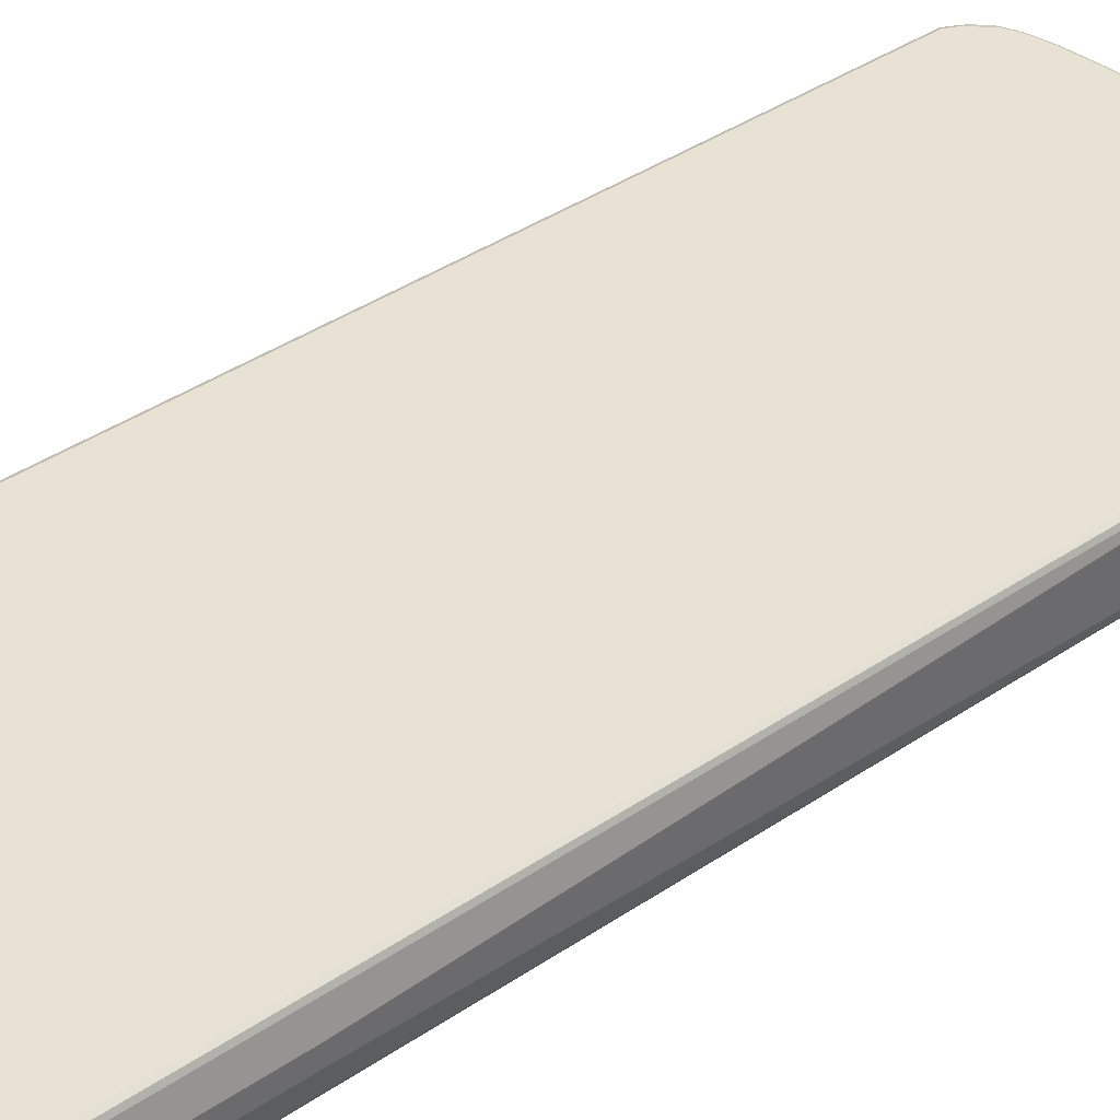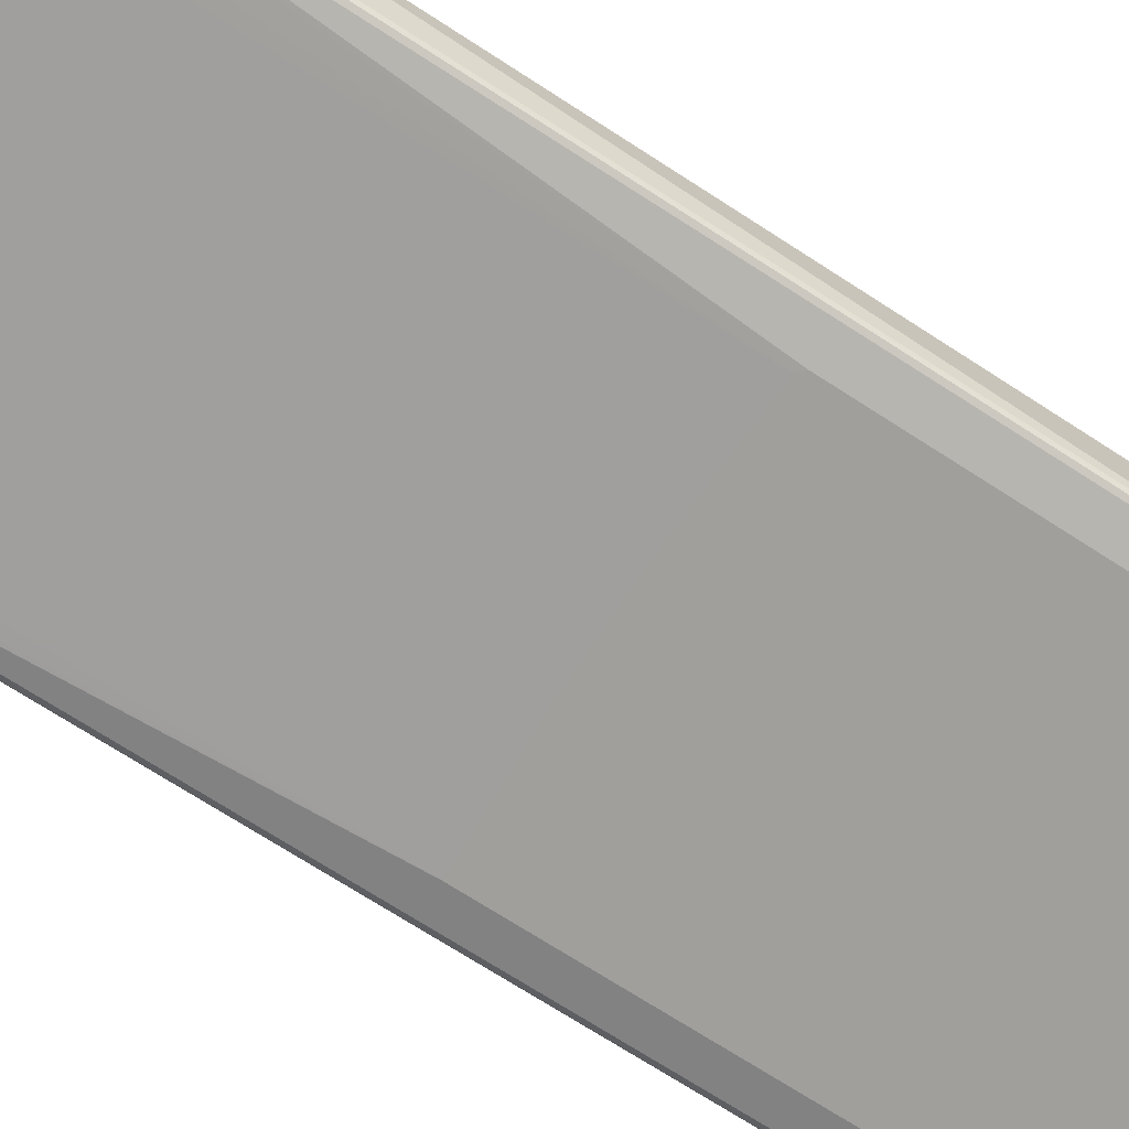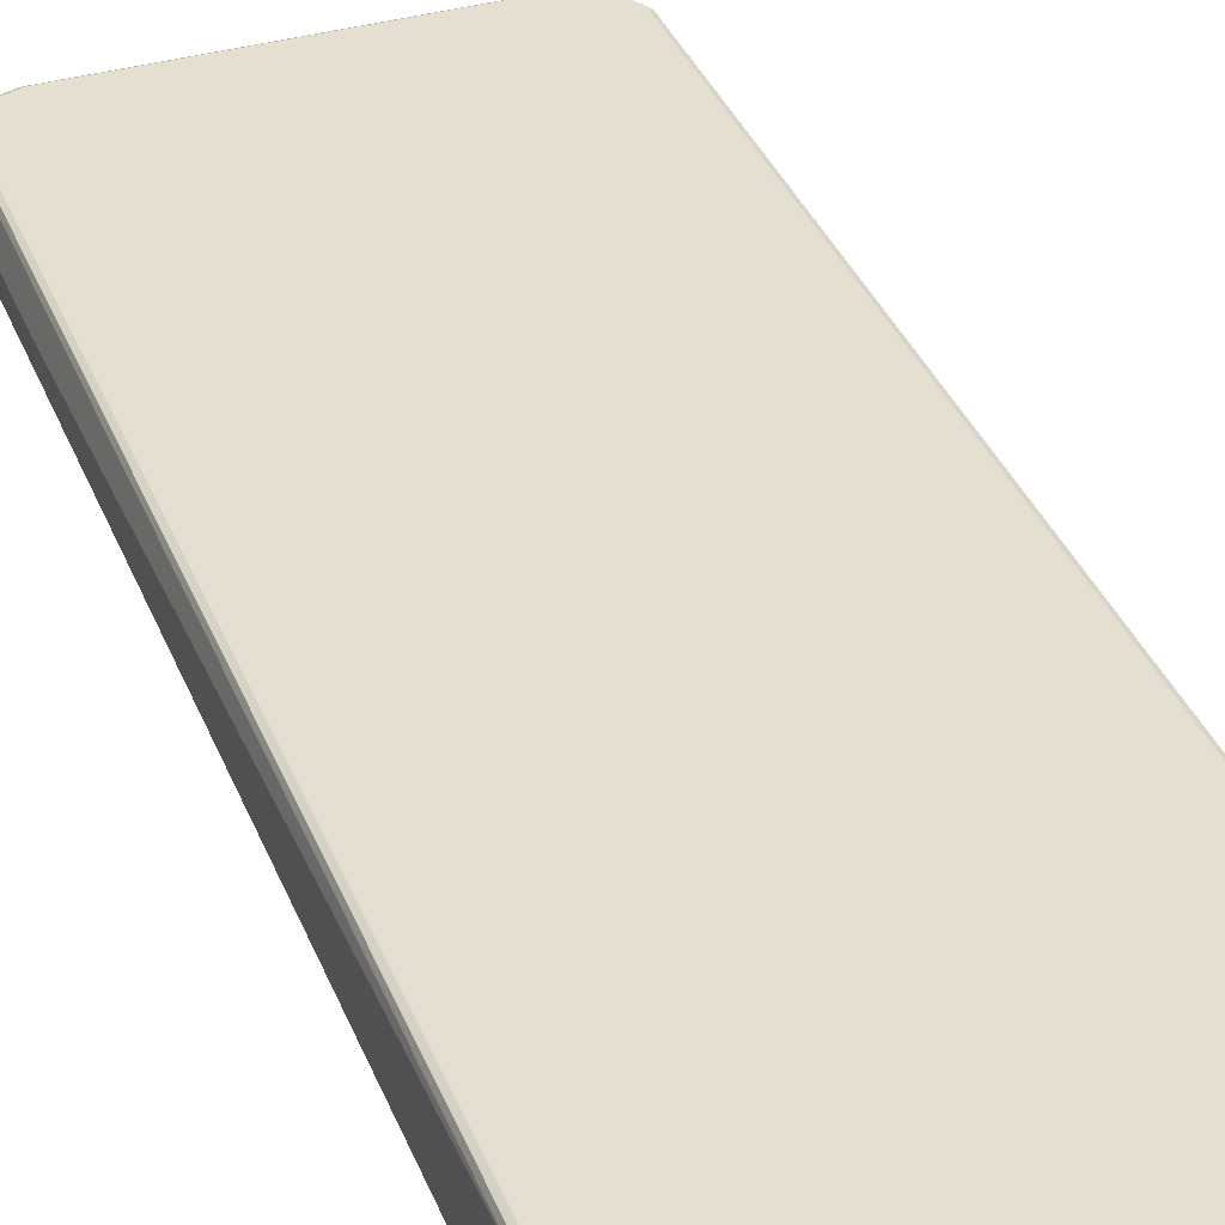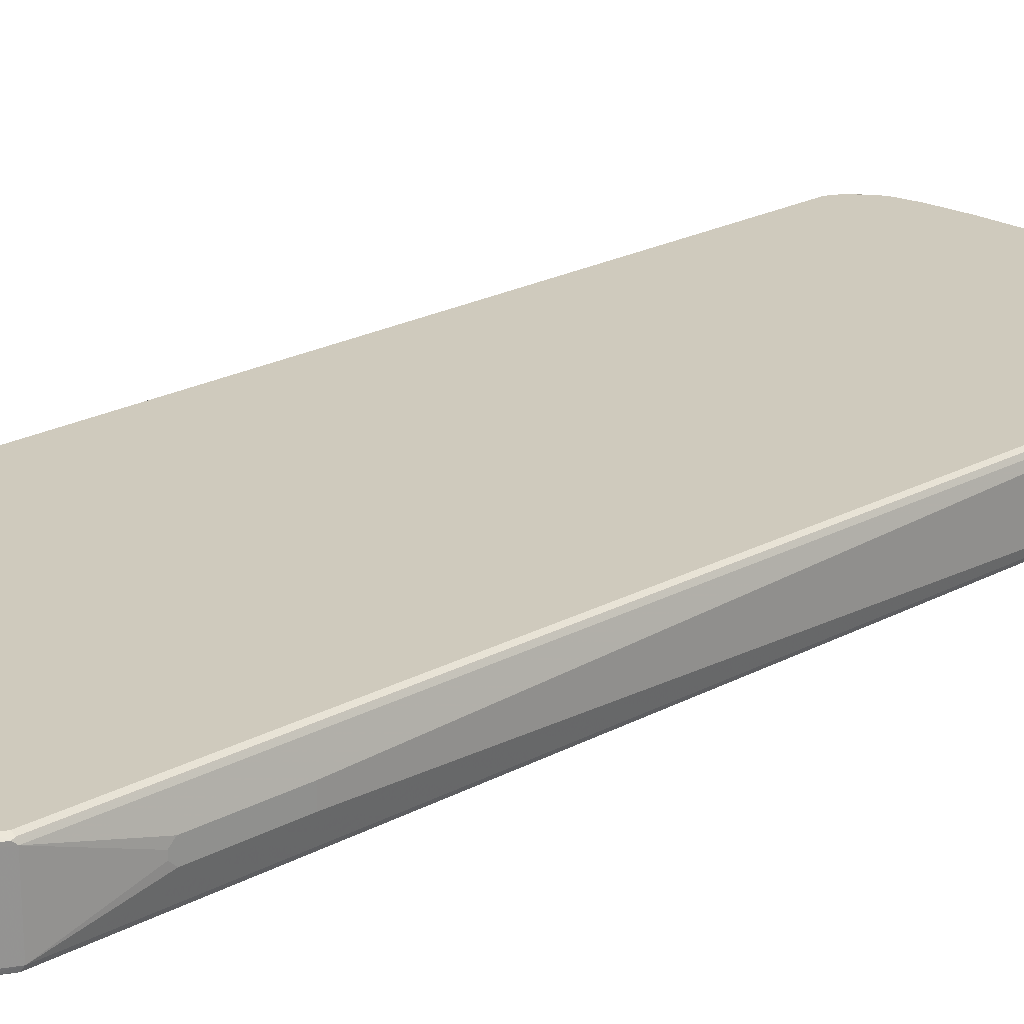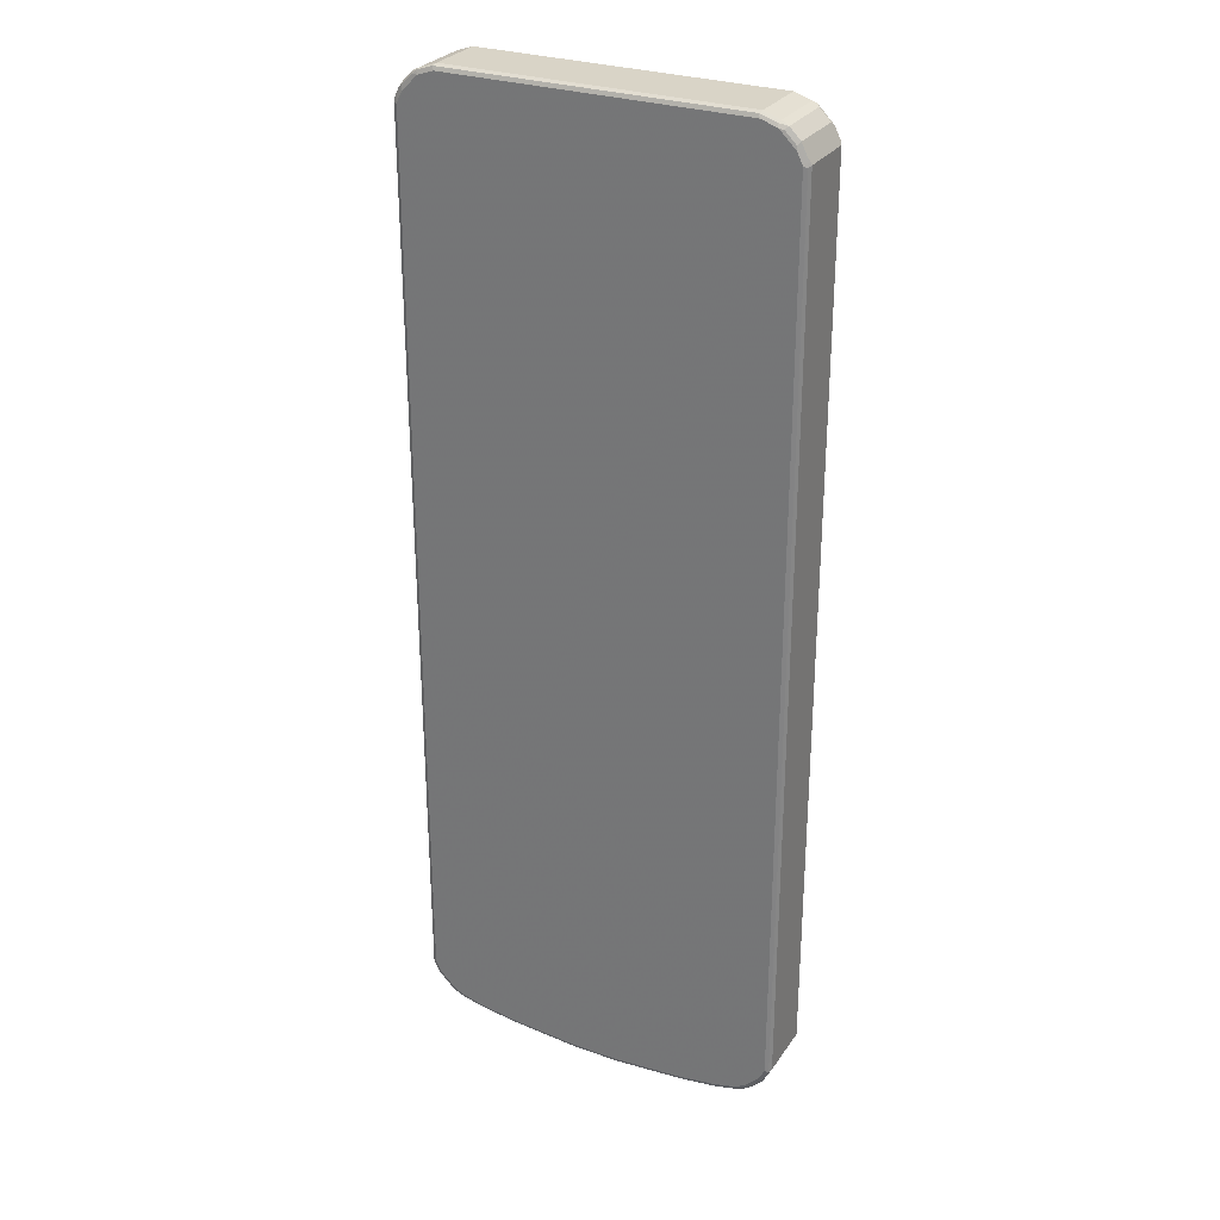
<metadata>
{"format":"obj","ext":"obj","renderer":"f3d","projection":"perspective","resolution":1024,"background":"white","views":[{"elev":39.9,"azim":-129.9,"up":"+Z"},{"elev":-71.2,"azim":-122.9,"up":"+Z"},{"elev":36.7,"azim":-20.3,"up":"+Z"},{"elev":22.9,"azim":-132.1,"up":"+Z"},{"elev":28.7,"azim":27.7,"up":"+Y"}]}
</metadata>
<code>
v -0.3653 0.558 -0.01014
v -0.3653 0.558 0.02029
v -0.3653 0.7102 -0.01014
v -0.3551 -0.8319 -0.05073
v -0.3653 0.7102 0.02029
v -0.3551 -0.8319 0.06088
v -0.3653 0.7204 0
v -0.3551 0.8624 -0.05073
v -0.3517 -0.8286 -0.0575
v -0.3501 -0.837 -0.0558
v -0.3483 -0.8454 -0.05411
v -0.345 -0.8522 -0.05073
v -0.3653 0.7204 0.01014
v -0.3551 0.8624 0.06088
v -0.345 -0.8522 0.06088
v -0.3517 -0.8387 0.06426
v -0.3501 -0.837 0.06848
v -0.3517 -0.8319 0.06764
v -0.3526 0.8676 0.06595
v -0.345 0.8827 -0.05073
v -0.3399 0.8904 -0.0558
v -0.3517 0.8657 -0.0575
v -0.345 -0.8319 -0.06088
v -0.3433 -0.8405 -0.05918
v -0.3399 -0.8573 -0.0558
v -0.3382 -0.8657 -0.05411
v -0.345 0.8827 0.06088
v -0.3382 -0.8657 0.0575
v -0.3416 -0.859 0.06426
v -0.3399 -0.8573 0.06848
v -0.345 -0.8319 0.07103
v -0.345 0.8624 0.07103
v -0.3517 0.8624 0.06764
v -0.3462 0.8725 0.06848
v -0.3361 0.8928 0.06848
v -0.3424 0.8878 0.06595
v -0.3382 0.8962 -0.05073
v -0.3348 0.8941 -0.05833
v -0.3416 0.886 -0.0575
v -0.345 0.8624 -0.06088
v -0.2942 -0.761 -0.07103
v -0.3348 -0.8522 -0.06088
v -0.3331 -0.8608 -0.05918
v -0.328 -0.876 -0.05411
v -0.3382 0.8962 0.06088
v -0.328 -0.876 0.0575
v -0.3315 -0.8692 0.06426
v -0.3298 -0.8676 0.06848
v -0.3348 -0.8522 0.07103
v -0.3348 0.8827 0.07103
v -0.326 0.903 0.06848
v -0.3179 0.9165 -0.05073
v -0.3247 0.9043 -0.05833
v -0.3348 0.8827 -0.06088
v -0.2942 -0.07091 -0.07103
v -0.2739 -0.7813 -0.07103
v -0.3247 -0.8624 -0.06088
v -0.3128 -0.8811 -0.05918
v -0.3179 -0.886 -0.05411
v -0.3179 0.9165 0.06088
v -0.3179 -0.886 0.0575
v -0.3112 -0.8895 0.06426
v -0.3247 -0.8624 0.07103
v -0.3094 -0.8878 0.06848
v -0.3145 0.903 0.07103
v -0.3158 0.9131 0.06848
v -0.3145 0.9143 -0.05833
v -0.3044 0.9233 -0.05073
v -0.3094 0.9207 -0.0558
v -0.3145 0.903 -0.06088
v -0.2841 -0.06086 -0.07103
v 0.2942 -0.7813 -0.07103
v -0.04055 -0.9233 -0.06088
v -0.1725 -0.9131 -0.06088
v -0.2435 -0.903 -0.06088
v -0.2841 -0.8928 -0.06088
v -0.3044 -0.8827 -0.06088
v -0.3094 -0.8878 -0.0558
v -0.2976 -0.8962 -0.05411
v -0.3112 -0.8895 -0.04735
v -0.312 0.9182 0.06595
v -0.3044 0.9233 0.06088
v -0.2976 -0.8962 0.0575
v -0.2841 -0.903 0.06088
v -0.2908 -0.8995 0.06426
v -0.3044 -0.8827 0.07103
v -0.2891 -0.8979 0.06848
v -0.3044 0.9131 0.07103
v -0.3077 0.9198 0.06764
v -0.3044 0.9131 -0.06088
v -0.3044 0.9198 -0.0575
v -0.2739 0.9335 -0.05073
v -0.279 0.931 -0.0558
v -0.2739 0.9233 -0.06088
v -0.07101 -0.05062 -0.07103
v 0.3044 -0.7711 -0.07103
v 0.3348 -0.8624 -0.06088
v 0.3145 -0.8827 -0.06088
v 0.2942 -0.8928 -0.06088
v 0.2537 -0.903 -0.06088
v 0.1826 -0.9131 -0.06088
v 0.0507 -0.9233 -0.06088
v -0.03719 -0.9301 -0.0575
v -0.2401 -0.9098 -0.0575
v -0.1691 -0.9198 -0.0575
v -0.2926 -0.8911 -0.05918
v -0.2807 -0.8995 -0.0575
v -0.301 -0.8895 -0.0575
v -0.2841 -0.903 -0.05073
v -0.2773 0.9301 0.06764
v -0.2739 0.9335 0.06088
v -0.2435 -0.9131 0.06088
v -0.2502 -0.9098 0.06426
v -0.2486 -0.9081 0.06848
v -0.2841 -0.8928 0.07103
v -0.2739 0.9233 0.07103
v -0.2739 0.9301 -0.0575
v 0.2841 0.9335 -0.05073
v 0.2841 0.9301 -0.0575
v 0.2891 0.9284 -0.05833
v 0.2841 0.9233 -0.06088
v 0.09132 -0.05062 -0.07103
v 0.3551 -0.8319 -0.06088
v 0.345 -0.8522 -0.06088
v 0.3044 -0.06086 -0.07103
v 0.3462 -0.8624 -0.05833
v 0.326 -0.8827 -0.05833
v 0.3179 -0.8895 -0.0575
v 0.2976 -0.8995 -0.0575
v 0.257 -0.9098 -0.0575
v 0.186 -0.9198 -0.0575
v 0.05406 -0.9301 -0.0575
v -0.04055 -0.9335 -0.05073
v -0.1725 -0.9233 -0.05073
v -0.2435 -0.9131 -0.05073
v 0.2807 0.9301 0.06764
v 0.2841 0.9335 0.06088
v -0.2435 -0.9098 0.06764
v -0.1725 -0.9233 0.06088
v -0.1776 -0.9182 0.06848
v -0.2435 -0.903 0.07103
v 0.2841 0.9233 0.07103
v 0.3145 0.9233 -0.05073
v 0.2908 0.9301 -0.05411
v 0.3196 0.9182 -0.05833
v 0.3145 0.9131 -0.06088
v 0.3619 -0.8319 -0.0575
v 0.3564 -0.8422 -0.05833
v 0.3551 0.8624 -0.06088
v 0.3602 0.8676 -0.05833
v 0.3247 0.903 -0.06088
v 0.345 0.8827 -0.06088
v 0.3526 -0.8573 -0.0558
v 0.3483 -0.8657 -0.05073
v 0.3382 -0.876 -0.05073
v 0.328 -0.886 -0.05073
v 0.3221 -0.8878 -0.0558
v 0.3019 -0.8979 -0.0558
v 0.2942 -0.903 -0.05073
v 0.2537 -0.9131 -0.05073
v 0.1826 -0.9233 -0.05073
v 0.0507 -0.9335 -0.05073
v -0.04055 -0.9335 0.06088
v 0.3112 0.9198 0.06764
v 0.2891 0.9284 0.06595
v 0.328 0.9165 0.06426
v 0.3145 0.9233 0.06088
v -0.1725 -0.9198 0.06764
v -0.1725 -0.9131 0.07103
v -0.04563 -0.9284 0.06848
v 0.3145 0.9131 0.07103
v 0.328 0.9165 -0.04735
v 0.3213 0.9198 -0.05411
v 0.3298 0.9081 -0.05833
v 0.3653 -0.8319 -0.05073
v 0.3627 -0.837 -0.0558
v 0.3619 0.8624 -0.0575
v 0.3501 0.8878 -0.05833
v 0.3619 0.8692 -0.05411
v 0.3653 0.8624 -0.05073
v 0.3551 -0.8522 -0.05073
v 0.3483 -0.8657 0.06088
v 0.3382 -0.876 0.06088
v 0.328 -0.886 0.06088
v 0.3196 -0.8904 0.06595
v 0.3213 -0.8895 -0.05073
v 0.2942 -0.903 0.06088
v 0.2537 -0.9131 0.06088
v 0.1826 -0.9233 0.06088
v 0.0507 -0.9335 0.06088
v 0.05578 -0.931 0.06595
v -0.04055 -0.9301 0.06764
v 0.3196 0.9182 0.06595
v 0.323 0.9114 0.06933
v 0.3331 0.9014 0.06933
v 0.3483 0.8962 0.06426
v -0.04055 -0.9233 0.07103
v 0.0507 -0.9301 0.06764
v 0.0507 -0.9233 0.07103
v 0.3247 0.903 0.07103
v 0.3483 0.8962 -0.04735
v 0.3315 0.9098 -0.05411
v 0.3653 -0.8319 0.06088
v 0.3517 0.8895 -0.05411
v 0.3551 0.8827 -0.05073
v 0.3653 0.8624 0.06088
v 0.3551 -0.8522 0.06088
v 0.3501 -0.8599 0.06595
v 0.345 -0.8637 0.06848
v 0.3247 -0.884 0.06848
v 0.2993 -0.9005 0.06595
v 0.2587 -0.9107 0.06595
v 0.1877 -0.9207 0.06595
v 0.1826 -0.9198 0.06764
v 0.3433 0.8911 0.06933
v 0.345 0.8827 0.07103
v 0.3501 0.8878 0.06595
v 0.3585 0.876 0.06426
v 0.3551 0.8827 0.06088
v 0.1826 -0.9131 0.07103
v 0.3619 -0.8354 0.06764
v 0.3602 -0.8396 0.06595
v 0.3602 0.8676 0.06595
v 0.3619 0.859 0.06764
v 0.3517 -0.8557 0.06764
v 0.345 -0.8522 0.07103
v 0.3348 -0.8624 0.07103
v 0.3145 -0.8827 0.07103
v 0.3044 -0.8941 0.06848
v 0.2942 -0.8995 0.06764
v 0.2537 -0.9098 0.06764
v 0.3551 0.8624 0.07103
v 0.2537 -0.903 0.07103
v 0.3551 -0.8319 0.07103
v 0.2942 -0.8928 0.07103
f 1 2 5
f 1 5 13
f 1 13 7
f 1 7 3
f 1 3 8
f 1 8 4
f 1 4 6
f 1 6 2
f 2 6 14
f 2 14 5
f 3 7 8
f 4 9 10
f 4 10 11
f 4 11 26
f 4 26 12
f 4 12 15
f 4 15 6
f 4 8 22
f 4 22 9
f 5 14 13
f 6 15 29
f 6 29 16
f 6 16 17
f 6 17 18
f 6 18 19
f 6 19 14
f 7 13 14
f 7 14 8
f 8 14 27
f 8 27 20
f 8 20 21
f 8 21 22
f 9 23 24
f 9 24 10
f 9 22 40
f 9 40 23
f 10 24 43
f 10 43 25
f 10 25 26
f 10 26 11
f 12 26 28
f 12 28 15
f 14 19 36
f 14 36 27
f 15 28 29
f 16 29 30
f 16 30 17
f 17 30 49
f 17 49 31
f 17 31 32
f 17 32 33
f 17 33 18
f 18 33 19
f 19 33 34
f 19 34 35
f 19 35 36
f 20 27 45
f 20 45 37
f 20 37 21
f 21 37 38
f 21 38 39
f 21 39 22
f 22 39 54
f 22 54 40
f 23 41 42
f 23 42 43
f 23 43 24
f 23 40 55
f 23 55 41
f 25 43 26
f 26 43 44
f 26 44 46
f 26 46 28
f 27 36 45
f 28 46 47
f 28 47 29
f 29 47 30
f 30 47 48
f 30 48 63
f 30 63 49
f 31 49 63
f 31 63 86
f 31 86 115
f 31 115 141
f 31 141 169
f 31 169 197
f 31 197 199
f 31 199 220
f 31 220 233
f 31 233 235
f 31 235 228
f 31 228 227
f 31 227 226
f 31 226 234
f 31 234 232
f 31 232 216
f 31 216 200
f 31 200 171
f 31 171 142
f 31 142 116
f 31 116 88
f 31 88 65
f 31 65 50
f 31 50 32
f 32 50 35
f 32 35 34
f 32 34 33
f 35 51 45
f 35 45 36
f 35 50 51
f 37 45 60
f 37 60 52
f 37 52 53
f 37 53 38
f 38 53 54
f 38 54 39
f 40 54 55
f 41 56 77
f 41 77 57
f 41 57 42
f 41 55 71
f 41 71 95
f 41 95 122
f 41 122 125
f 41 125 96
f 41 96 72
f 41 72 56
f 42 57 43
f 43 57 77
f 43 77 58
f 43 58 44
f 44 58 59
f 44 59 61
f 44 61 46
f 45 51 60
f 46 61 62
f 46 62 47
f 47 62 64
f 47 64 48
f 48 64 86
f 48 86 63
f 50 65 51
f 51 65 88
f 51 88 66
f 51 66 60
f 52 67 53
f 52 60 82
f 52 82 68
f 52 68 69
f 52 69 67
f 53 67 90
f 53 90 70
f 53 70 54
f 54 70 55
f 55 70 90
f 55 90 71
f 56 72 102
f 56 102 73
f 56 73 74
f 56 74 75
f 56 75 76
f 56 76 77
f 58 77 108
f 58 108 78
f 58 78 59
f 59 78 79
f 59 79 80
f 59 80 62
f 59 62 61
f 60 66 81
f 60 81 82
f 62 80 79
f 62 79 83
f 62 83 84
f 62 84 85
f 62 85 87
f 62 87 64
f 64 87 115
f 64 115 86
f 66 88 89
f 66 89 81
f 67 69 91
f 67 91 90
f 68 82 111
f 68 111 92
f 68 92 93
f 68 93 69
f 69 93 117
f 69 117 91
f 71 90 94
f 71 94 95
f 72 96 124
f 72 124 97
f 72 97 98
f 72 98 99
f 72 99 100
f 72 100 101
f 72 101 102
f 73 102 132
f 73 132 103
f 73 103 74
f 74 104 75
f 74 103 105
f 74 105 104
f 75 104 107
f 75 107 76
f 76 106 77
f 76 107 106
f 77 106 108
f 78 108 79
f 79 108 107
f 79 107 109
f 79 109 84
f 79 84 83
f 81 89 82
f 82 89 110
f 82 110 111
f 84 109 135
f 84 135 112
f 84 112 113
f 84 113 114
f 84 114 87
f 84 87 85
f 87 114 141
f 87 141 115
f 88 116 110
f 88 110 89
f 90 91 117
f 90 117 94
f 92 111 137
f 92 137 118
f 92 118 93
f 93 119 117
f 93 118 119
f 94 117 120
f 94 120 121
f 94 121 122
f 94 122 95
f 96 123 124
f 96 125 149
f 96 149 123
f 97 124 126
f 97 126 127
f 97 127 98
f 98 127 128
f 98 128 129
f 98 129 99
f 99 129 100
f 100 130 131
f 100 131 101
f 100 129 130
f 101 131 132
f 101 132 102
f 103 132 162
f 103 162 133
f 103 133 134
f 103 134 105
f 104 135 109
f 104 109 107
f 104 105 134
f 104 134 135
f 106 107 108
f 110 136 137
f 110 137 111
f 110 116 142
f 110 142 136
f 112 138 114
f 112 114 113
f 112 135 134
f 112 134 139
f 112 139 138
f 114 138 168
f 114 168 140
f 114 140 169
f 114 169 141
f 117 119 120
f 118 143 173
f 118 173 144
f 118 144 120
f 118 120 119
f 118 137 167
f 118 167 143
f 120 144 173
f 120 173 145
f 120 145 146
f 120 146 121
f 121 146 125
f 121 125 122
f 123 147 148
f 123 148 126
f 123 126 124
f 123 149 150
f 123 150 147
f 125 146 151
f 125 151 152
f 125 152 149
f 126 153 154
f 126 154 155
f 126 155 127
f 126 148 176
f 126 176 153
f 127 155 156
f 127 156 157
f 127 157 128
f 128 157 158
f 128 158 129
f 129 158 159
f 129 159 130
f 130 159 160
f 130 160 161
f 130 161 131
f 131 161 162
f 131 162 132
f 133 162 190
f 133 190 163
f 133 163 139
f 133 139 134
f 136 142 171
f 136 171 164
f 136 164 193
f 136 193 165
f 136 165 137
f 137 165 166
f 137 166 167
f 138 139 168
f 139 163 192
f 139 192 168
f 140 168 192
f 140 192 170
f 140 170 197
f 140 197 169
f 143 167 166
f 143 166 172
f 143 172 173
f 145 173 202
f 145 202 174
f 145 174 151
f 145 151 146
f 147 175 176
f 147 176 148
f 147 150 177
f 147 177 180
f 147 180 175
f 149 152 178
f 149 178 150
f 150 178 204
f 150 204 179
f 150 179 180
f 150 180 177
f 151 174 178
f 151 178 152
f 153 181 154
f 153 176 175
f 153 175 181
f 154 181 207
f 154 207 182
f 154 182 183
f 154 183 155
f 155 183 184
f 155 184 156
f 156 184 185
f 156 185 186
f 156 186 157
f 157 186 159
f 157 159 158
f 159 187 188
f 159 188 160
f 159 186 185
f 159 185 187
f 160 188 189
f 160 189 161
f 161 189 190
f 161 190 162
f 163 190 191
f 163 191 192
f 164 171 193
f 165 193 166
f 166 194 195
f 166 195 196
f 166 196 201
f 166 201 172
f 166 193 171
f 166 171 194
f 170 192 198
f 170 198 199
f 170 199 197
f 171 200 195
f 171 195 194
f 172 201 202
f 172 202 173
f 174 202 178
f 175 203 207
f 175 207 181
f 175 180 206
f 175 206 203
f 178 202 204
f 179 204 205
f 179 205 180
f 180 205 219
f 180 219 206
f 182 207 208
f 182 208 209
f 182 209 183
f 183 210 184
f 183 209 210
f 184 210 185
f 185 210 229
f 185 229 211
f 185 211 187
f 187 211 212
f 187 212 188
f 188 212 189
f 189 212 213
f 189 213 191
f 189 191 190
f 191 198 192
f 191 213 214
f 191 214 198
f 195 215 196
f 195 200 216
f 195 216 215
f 196 215 216
f 196 216 217
f 196 217 223
f 196 223 218
f 196 218 206
f 196 206 219
f 196 219 205
f 196 205 201
f 198 214 220
f 198 220 199
f 201 205 204
f 201 204 202
f 203 221 222
f 203 222 208
f 203 208 207
f 203 206 224
f 203 224 221
f 206 218 223
f 206 223 224
f 208 225 209
f 208 222 221
f 208 221 225
f 209 225 226
f 209 226 227
f 209 227 228
f 209 228 210
f 210 228 235
f 210 235 229
f 211 229 230
f 211 230 231
f 211 231 212
f 212 231 214
f 212 214 213
f 214 231 233
f 214 233 220
f 216 232 223
f 216 223 217
f 221 234 226
f 221 226 225
f 221 224 232
f 221 232 234
f 223 232 224
f 229 235 230
f 230 235 233
f 230 233 231

</code>
